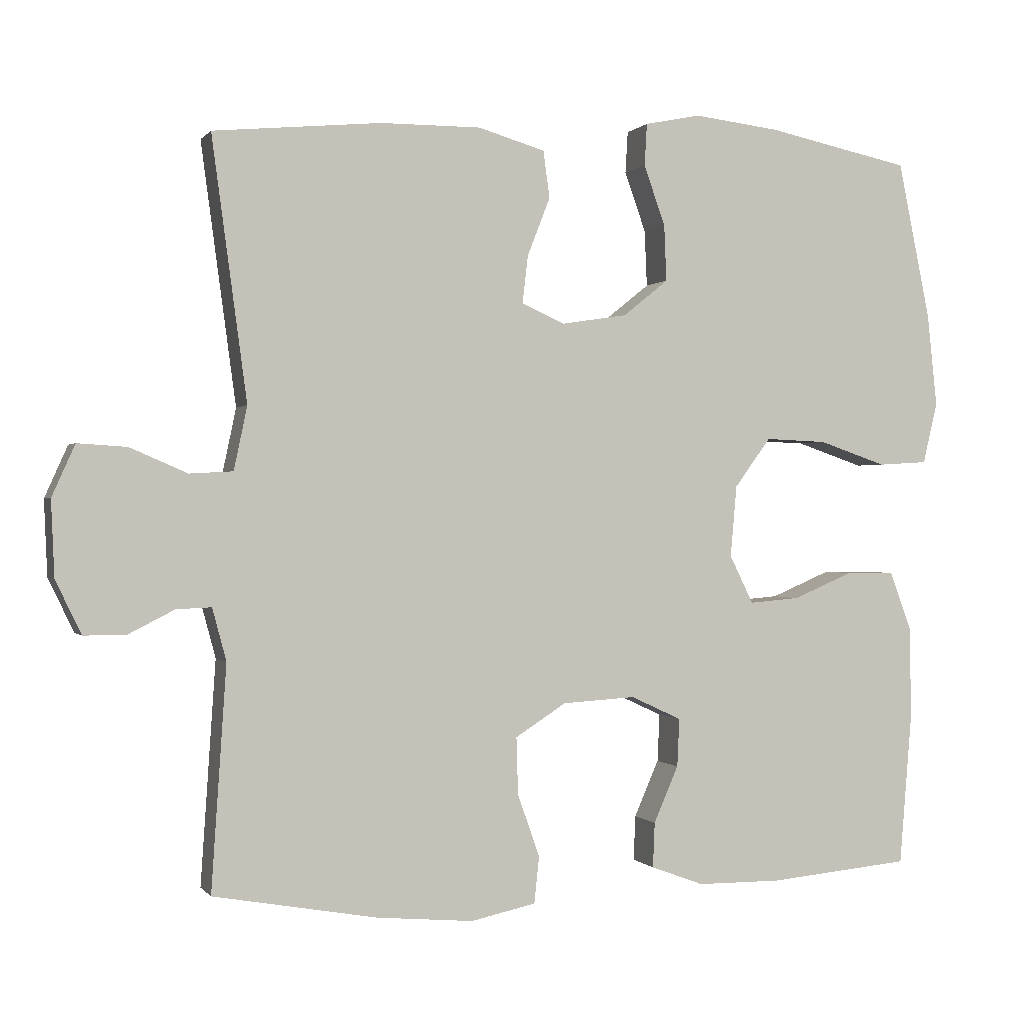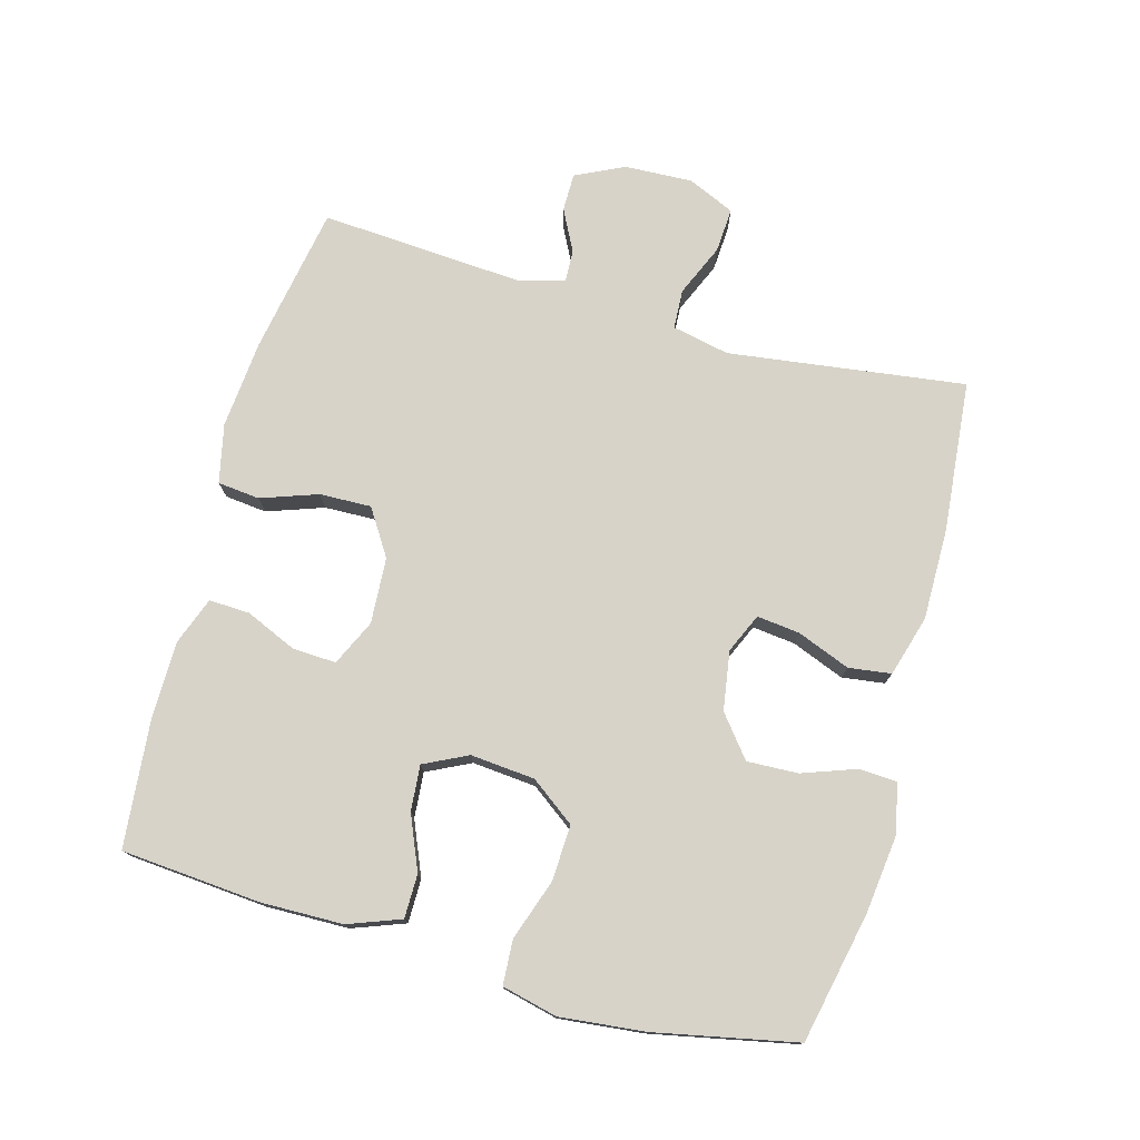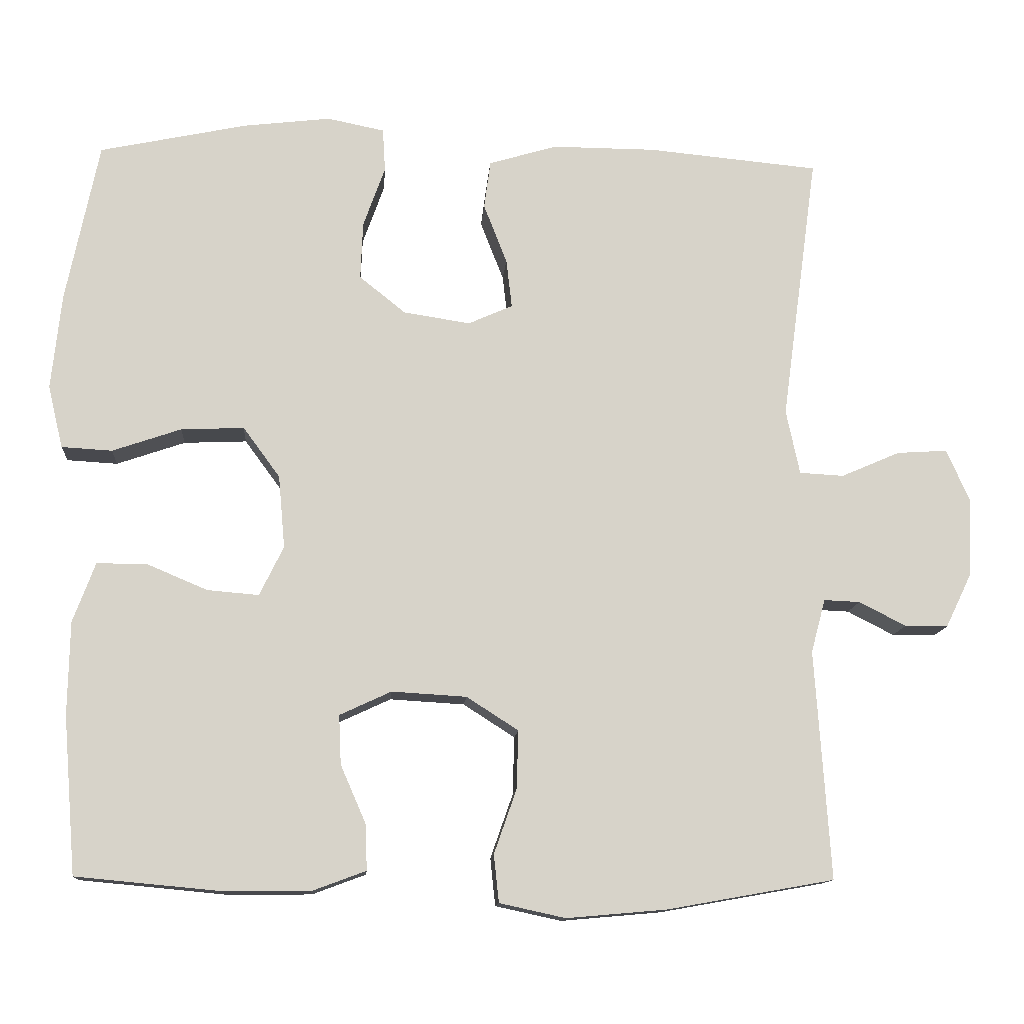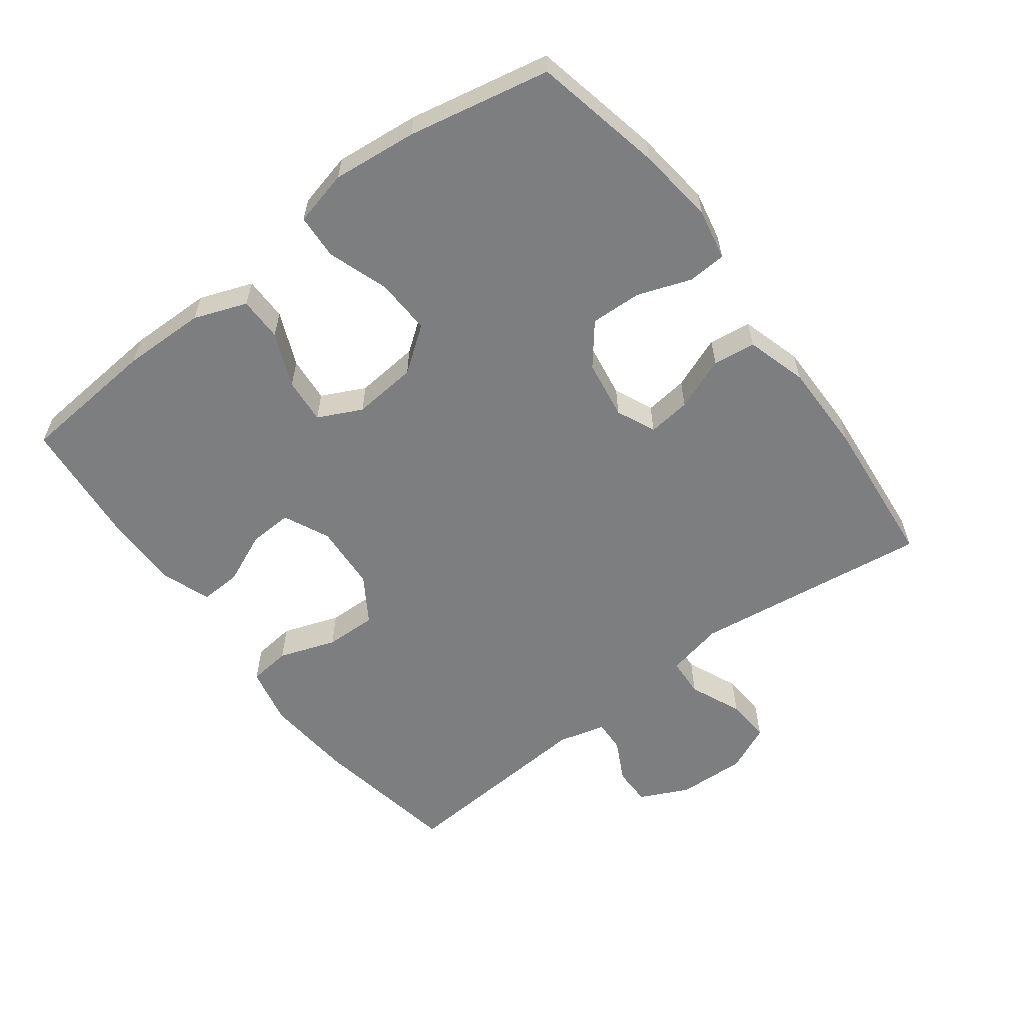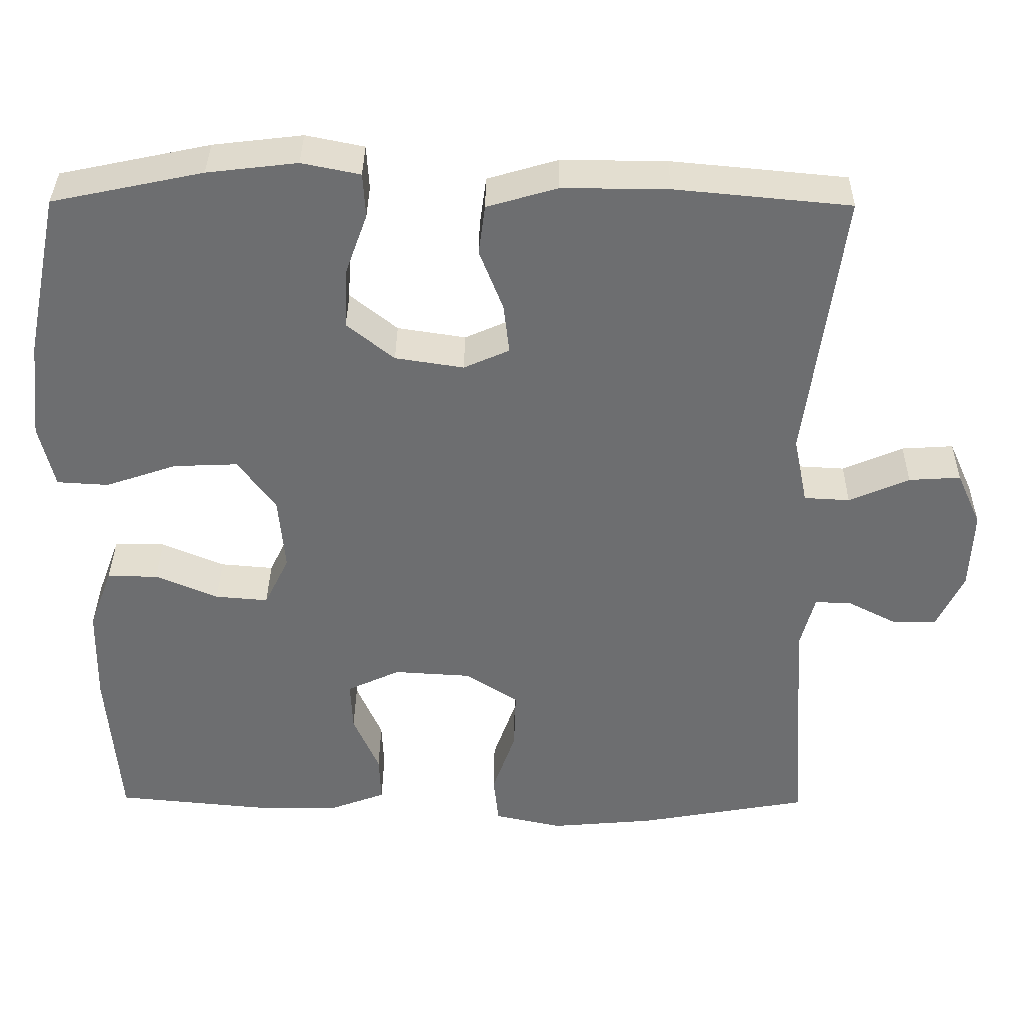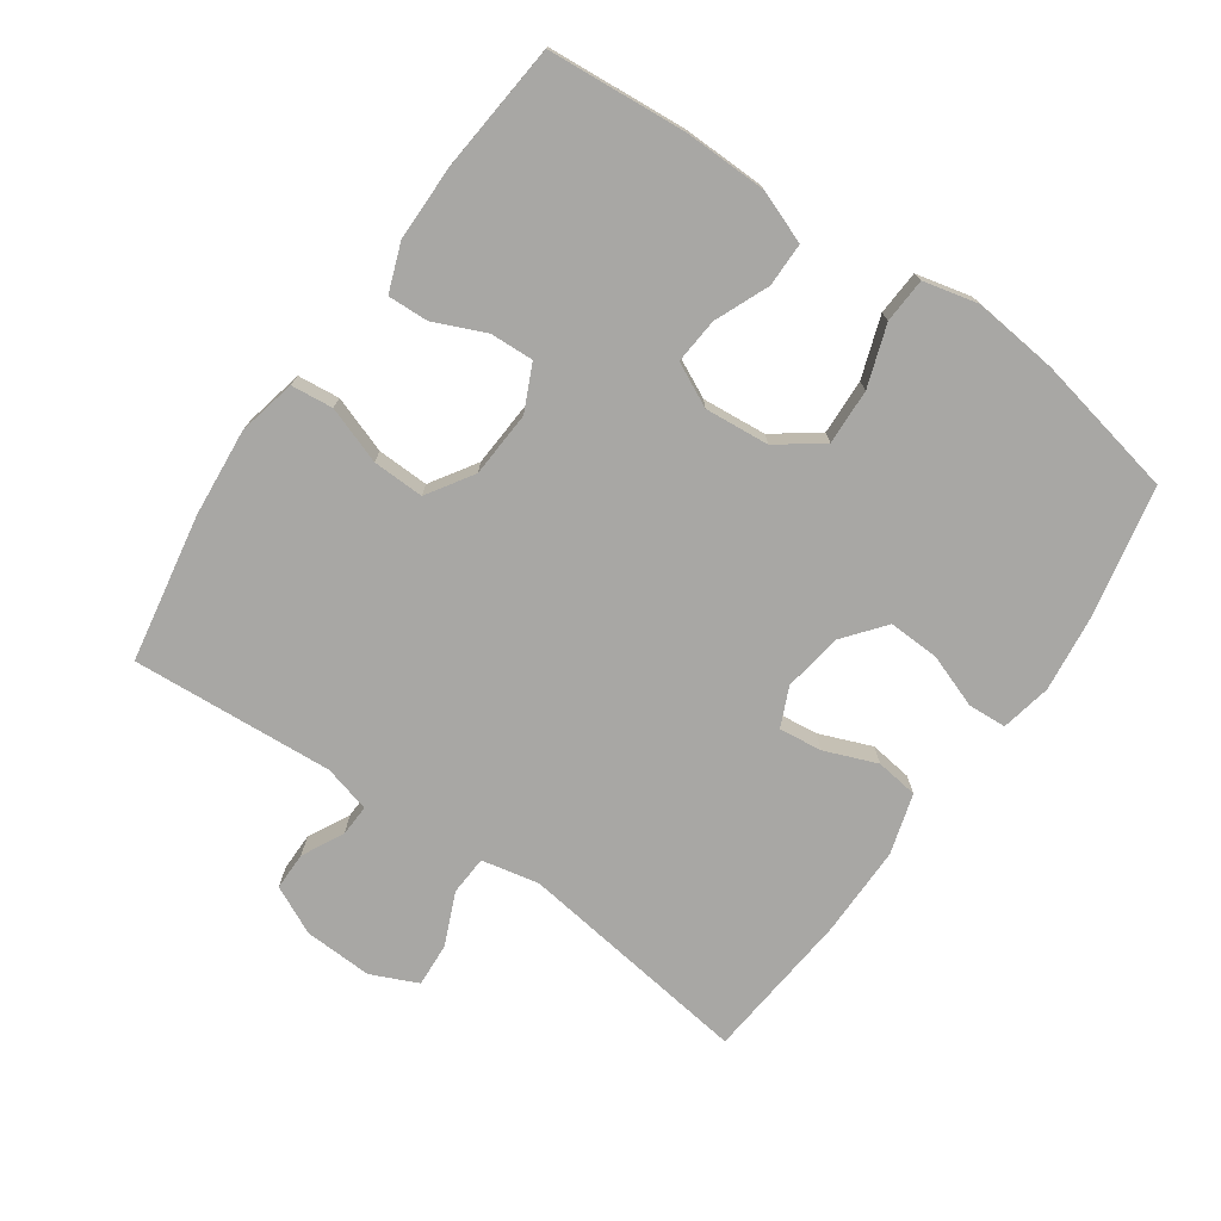
<metadata>
{"format":"obj","ext":"obj","renderer":"f3d","projection":"perspective","resolution":1024,"background":"white","views":[{"elev":0.0,"azim":162.0,"up":"+Z"},{"elev":76.3,"azim":-74.5,"up":"+Y"},{"elev":-12.5,"azim":-4.1,"up":"+Z"},{"elev":-59.3,"azim":-52.9,"up":"+Y"},{"elev":35.8,"azim":0.6,"up":"+Z"},{"elev":-74.6,"azim":-124.9,"up":"+Y"}]}
</metadata>
<code>
o path9534
v -0.5722 0.0375 0.2831
v -0.5858 0.0375 0.1547
v -0.5659 0.0375 0.0711
v -0.4982 0.0375 0.0671
v -0.4059 0.0375 0.09871
v -0.3215 0.0375 0.1022
v -0.272 0.0375 0.0349
v -0.2633 0.0375 -0.06263
v -0.2957 0.0375 -0.1288
v -0.3648 0.0375 -0.1229
v -0.4467 0.0375 -0.08818
v -0.5131 0.0375 -0.08854
v -0.5429 0.0375 -0.1684
v -0.5452 0.0375 -0.2934
v -0.5281 0.0375 -0.5037
v -0.3335 0.0375 -0.5221
v -0.2184 0.0375 -0.5215
v -0.1462 0.0375 -0.4947
v -0.1487 0.0375 -0.4328
v -0.1825 0.0375 -0.3555
v -0.1855 0.0375 -0.2896
v -0.1163 0.0375 -0.2574
v -0.016 0.0375 -0.2635
v 0.05339 0.0375 -0.308
v 0.05109 0.0375 -0.3861
v 0.02087 0.0375 -0.4722
v 0.02763 0.0375 -0.5359
v 0.1161 0.0375 -0.5552
v 0.2503 0.0375 -0.5435
v 0.4738 0.0375 -0.5037
v 0.4533 0.0375 -0.1972
v 0.4724 0.0375 -0.1256
v 0.5206 0.0375 -0.1277
v 0.5835 0.0375 -0.1598
v 0.6412 0.0375 -0.16
v 0.6764 0.0375 -0.08682
v 0.6809 0.0375 0.01689
v 0.6493 0.0375 0.08753
v 0.582 0.0375 0.08324
v 0.5033 0.0375 0.04922
v 0.4438 0.0375 0.05249
v 0.4256 0.0375 0.1393
v 0.4738 0.0375 0.498
v 0.2444 0.0375 0.5198
v 0.1064 0.0375 0.5206
v 0.01447 0.0375 0.4935
v 0.005821 0.0375 0.429
v 0.03704 0.0375 0.3492
v 0.04463 0.0375 0.284
v -0.01482 0.0375 0.2576
v -0.1042 0.0375 0.2714
v -0.1662 0.0375 0.3211
v -0.163 0.0375 0.3984
v -0.1338 0.0375 0.4798
v -0.1371 0.0375 0.5379
v -0.2136 0.0375 0.5534
v -0.3312 0.0375 0.5395
v -0.5281 0.0375 0.498
v -0.5722 -0.0375 0.2831
v -0.5858 -0.0375 0.1547
v -0.5659 -0.0375 0.0711
v -0.4982 -0.0375 0.0671
v -0.4059 -0.0375 0.09871
v -0.3215 -0.0375 0.1022
v -0.272 -0.0375 0.0349
v -0.2633 -0.0375 -0.06263
v -0.2957 -0.0375 -0.1288
v -0.3648 -0.0375 -0.1229
v -0.4467 -0.0375 -0.08818
v -0.5131 -0.0375 -0.08854
v -0.5429 -0.0375 -0.1684
v -0.5452 -0.0375 -0.2934
v -0.5281 -0.0375 -0.5037
v -0.3335 -0.0375 -0.5221
v -0.2184 -0.0375 -0.5215
v -0.1462 -0.0375 -0.4947
v -0.1487 -0.0375 -0.4328
v -0.1825 -0.0375 -0.3555
v -0.1855 -0.0375 -0.2896
v -0.1163 -0.0375 -0.2574
v -0.016 -0.0375 -0.2635
v 0.05339 -0.0375 -0.308
v 0.05109 -0.0375 -0.3861
v 0.02087 -0.0375 -0.4722
v 0.02763 -0.0375 -0.5359
v 0.1161 -0.0375 -0.5552
v 0.2503 -0.0375 -0.5435
v 0.4738 -0.0375 -0.5037
v 0.4533 -0.0375 -0.1972
v 0.4724 -0.0375 -0.1256
v 0.5206 -0.0375 -0.1277
v 0.5835 -0.0375 -0.1598
v 0.6412 -0.0375 -0.16
v 0.6764 -0.0375 -0.08682
v 0.6809 -0.0375 0.01689
v 0.6493 -0.0375 0.08753
v 0.582 -0.0375 0.08324
v 0.5033 -0.0375 0.04922
v 0.4438 -0.0375 0.05249
v 0.4256 -0.0375 0.1393
v 0.4738 -0.0375 0.498
v 0.2444 -0.0375 0.5198
v 0.1064 -0.0375 0.5206
v 0.01447 -0.0375 0.4935
v 0.005821 -0.0375 0.429
v 0.03704 -0.0375 0.3492
v 0.04463 -0.0375 0.284
v -0.01482 -0.0375 0.2576
v -0.1042 -0.0375 0.2714
v -0.1662 -0.0375 0.3211
v -0.163 -0.0375 0.3984
v -0.1338 -0.0375 0.4798
v -0.1371 -0.0375 0.5379
v -0.2136 -0.0375 0.5534
v -0.3312 -0.0375 0.5395
v -0.5281 -0.0375 0.498
v 0.02763 0.0375 -0.5359
v 0.02763 0.0375 -0.5359
v 0.1161 0.0375 -0.5552
v 0.2503 0.0375 -0.5435
v 0.02087 0.0375 -0.4722
v -0.3335 0.0375 -0.5221
v -0.2184 0.0375 -0.5215
v -0.1462 0.0375 -0.4947
v -0.1462 0.0375 -0.4947
v -0.5281 0.0375 -0.5037
v -0.5281 0.0375 -0.5037
v 0.4738 0.0375 -0.5037
v 0.4738 0.0375 -0.5037
v -0.1487 0.0375 -0.4328
v 0.05109 0.0375 -0.3861
v -0.1825 0.0375 -0.3555
v -0.5452 0.0375 -0.2934
v 0.05339 0.0375 -0.308
v -0.1855 0.0375 -0.2896
v -0.1855 0.0375 -0.2896
v 0.4533 0.0375 -0.1972
v -0.016 0.0375 -0.2635
v -0.5429 0.0375 -0.1684
v -0.1163 0.0375 -0.2574
v 0.4724 0.0375 -0.1256
v 0.4724 0.0375 -0.1256
v -0.5131 0.0375 -0.08854
v -0.5131 0.0375 -0.08854
v -0.2957 0.0375 -0.1288
v -0.2957 0.0375 -0.1288
v -0.3648 0.0375 -0.1229
v 0.5835 0.0375 -0.1598
v 0.6412 0.0375 -0.16
v 0.6412 0.0375 -0.16
v 0.6764 0.0375 -0.08682
v 0.5206 0.0375 -0.1277
v -0.2633 0.0375 -0.06263
v -0.4467 0.0375 -0.08818
v 0.6809 0.0375 0.01689
v -0.272 0.0375 0.0349
v 0.6493 0.0375 0.08753
v 0.6493 0.0375 0.08753
v -0.3215 0.0375 0.1022
v 0.5033 0.0375 0.04922
v 0.4438 0.0375 0.05249
v 0.4438 0.0375 0.05249
v 0.582 0.0375 0.08324
v 0.4256 0.0375 0.1393
v -0.5659 0.0375 0.0711
v -0.5659 0.0375 0.0711
v -0.4982 0.0375 0.0671
v -0.4059 0.0375 0.09871
v -0.5858 0.0375 0.1547
v -0.5722 0.0375 0.2831
v -0.01482 0.0375 0.2576
v -0.1042 0.0375 0.2714
v 0.04463 0.0375 0.284
v 0.04463 0.0375 0.284
v -0.1662 0.0375 0.3211
v 0.03704 0.0375 0.3492
v -0.163 0.0375 0.3984
v 0.005821 0.0375 0.429
v -0.1338 0.0375 0.4798
v 0.01447 0.0375 0.4935
v 0.01447 0.0375 0.4935
v 0.4738 0.0375 0.498
v 0.4738 0.0375 0.498
v -0.5281 0.0375 0.498
v -0.5281 0.0375 0.498
v -0.1371 0.0375 0.5379
v -0.1371 0.0375 0.5379
v 0.1064 0.0375 0.5206
v 0.2444 0.0375 0.5198
v -0.3312 0.0375 0.5395
v -0.2136 0.0375 0.5534
v 0.02763 -0.0375 -0.5359
v 0.02763 -0.0375 -0.5359
v 0.1161 -0.0375 -0.5552
v 0.2503 -0.0375 -0.5435
v 0.02087 -0.0375 -0.4722
v -0.3335 -0.0375 -0.5221
v -0.2184 -0.0375 -0.5215
v -0.1462 -0.0375 -0.4947
v -0.1462 -0.0375 -0.4947
v -0.5281 -0.0375 -0.5037
v -0.5281 -0.0375 -0.5037
v 0.4738 -0.0375 -0.5037
v 0.4738 -0.0375 -0.5037
v -0.1487 -0.0375 -0.4328
v 0.05109 -0.0375 -0.3861
v -0.1825 -0.0375 -0.3555
v -0.5452 -0.0375 -0.2934
v 0.05339 -0.0375 -0.308
v -0.1855 -0.0375 -0.2896
v -0.1855 -0.0375 -0.2896
v 0.4533 -0.0375 -0.1972
v -0.016 -0.0375 -0.2635
v -0.5429 -0.0375 -0.1684
v -0.1163 -0.0375 -0.2574
v 0.4724 -0.0375 -0.1256
v 0.4724 -0.0375 -0.1256
v -0.5131 -0.0375 -0.08854
v -0.5131 -0.0375 -0.08854
v -0.2957 -0.0375 -0.1288
v -0.2957 -0.0375 -0.1288
v -0.3648 -0.0375 -0.1229
v 0.5835 -0.0375 -0.1598
v 0.6412 -0.0375 -0.16
v 0.6412 -0.0375 -0.16
v 0.6764 -0.0375 -0.08682
v 0.5206 -0.0375 -0.1277
v -0.2633 -0.0375 -0.06263
v -0.4467 -0.0375 -0.08818
v 0.6809 -0.0375 0.01689
v -0.272 -0.0375 0.0349
v 0.6493 -0.0375 0.08753
v 0.6493 -0.0375 0.08753
v -0.3215 -0.0375 0.1022
v 0.5033 -0.0375 0.04922
v 0.4438 -0.0375 0.05249
v 0.4438 -0.0375 0.05249
v 0.582 -0.0375 0.08324
v 0.4256 -0.0375 0.1393
v -0.5659 -0.0375 0.0711
v -0.5659 -0.0375 0.0711
v -0.4982 -0.0375 0.0671
v -0.4059 -0.0375 0.09871
v -0.5858 -0.0375 0.1547
v -0.5722 -0.0375 0.2831
v -0.01482 -0.0375 0.2576
v -0.1042 -0.0375 0.2714
v 0.04463 -0.0375 0.284
v 0.04463 -0.0375 0.284
v -0.1662 -0.0375 0.3211
v 0.03704 -0.0375 0.3492
v -0.163 -0.0375 0.3984
v 0.005821 -0.0375 0.429
v -0.1338 -0.0375 0.4798
v 0.01447 -0.0375 0.4935
v 0.01447 -0.0375 0.4935
v 0.4738 -0.0375 0.498
v 0.4738 -0.0375 0.498
v -0.5281 -0.0375 0.498
v -0.5281 -0.0375 0.498
v -0.1371 -0.0375 0.5379
v -0.1371 -0.0375 0.5379
v 0.1064 -0.0375 0.5206
v 0.2444 -0.0375 0.5198
v -0.3312 -0.0375 0.5395
v -0.2136 -0.0375 0.5534
f 265 252 266
f 244 243 245
f 254 266 252
f 251 263 253
f 236 209 216
f 245 234 250
f 195 206 194
f 197 198 207
f 226 223 224
f 206 196 194
f 226 235 227
f 250 265 245
f 228 213 246
f 242 244 240
f 264 248 239
f 218 214 229
f 213 209 236
f 246 213 248
f 234 247 250
f 215 220 210
f 263 251 264
f 234 245 243
f 216 227 235
f 208 210 222
f 235 226 230
f 212 195 203
f 264 239 257
f 238 230 232
f 253 263 255
f 248 264 251
f 194 196 192
f 243 244 242
f 207 210 208
f 207 198 205
f 227 223 226
f 216 209 212
f 212 209 195
f 228 215 213
f 231 246 247
f 220 215 228
f 231 247 234
f 201 197 208
f 259 245 265
f 208 222 214
f 205 198 199
f 197 207 208
f 210 220 222
f 209 206 195
f 229 214 222
f 250 252 265
f 228 246 231
f 248 236 239
f 236 216 235
f 248 213 236
f 235 230 238
f 261 266 254
f 118 28 86 193
f 28 29 87 86
f 26 27 85 84
f 16 17 75 74
f 17 125 200 75
f 127 16 74 202
f 29 129 204 87
f 18 19 77 76
f 25 26 84 83
f 19 20 78 77
f 14 15 73 72
f 24 25 83 82
f 20 136 211 78
f 30 31 89 88
f 23 24 82 81
f 13 14 72 71
f 21 22 80 79
f 22 23 81 80
f 31 142 217 89
f 144 13 71 219
f 146 10 68 221
f 34 150 225 92
f 35 36 94 93
f 33 34 92 91
f 8 9 67 66
f 32 33 91 90
f 11 12 70 69
f 10 11 69 68
f 36 37 95 94
f 7 8 66 65
f 37 158 233 95
f 6 7 65 64
f 40 162 237 98
f 39 40 98 97
f 38 39 97 96
f 41 42 100 99
f 166 4 62 241
f 4 5 63 62
f 2 3 61 60
f 5 6 64 63
f 1 2 60 59
f 50 51 109 108
f 174 50 108 249
f 51 52 110 109
f 48 49 107 106
f 52 53 111 110
f 47 48 106 105
f 53 54 112 111
f 181 47 105 256
f 42 183 258 100
f 185 1 59 260
f 54 187 262 112
f 45 46 104 103
f 44 45 103 102
f 43 44 102 101
f 57 58 116 115
f 56 57 115 114
f 55 56 114 113
f 190 191 177
f 169 170 168
f 179 177 191
f 176 178 188
f 161 141 134
f 170 175 159
f 120 119 131
f 122 132 123
f 151 149 148
f 131 119 121
f 151 152 160
f 175 170 190
f 153 171 138
f 167 165 169
f 189 164 173
f 143 154 139
f 138 161 134
f 171 173 138
f 159 175 172
f 140 135 145
f 188 189 176
f 159 168 170
f 141 160 152
f 133 147 135
f 160 155 151
f 137 128 120
f 189 182 164
f 163 157 155
f 178 180 188
f 173 176 189
f 119 117 121
f 168 167 169
f 132 133 135
f 132 130 123
f 152 151 148
f 141 137 134
f 137 120 134
f 153 138 140
f 156 172 171
f 145 153 140
f 156 159 172
f 126 133 122
f 184 190 170
f 133 139 147
f 130 124 123
f 122 133 132
f 135 147 145
f 134 120 131
f 154 147 139
f 175 190 177
f 153 156 171
f 173 164 161
f 161 160 141
f 173 161 138
f 160 163 155
f 186 179 191

</code>
